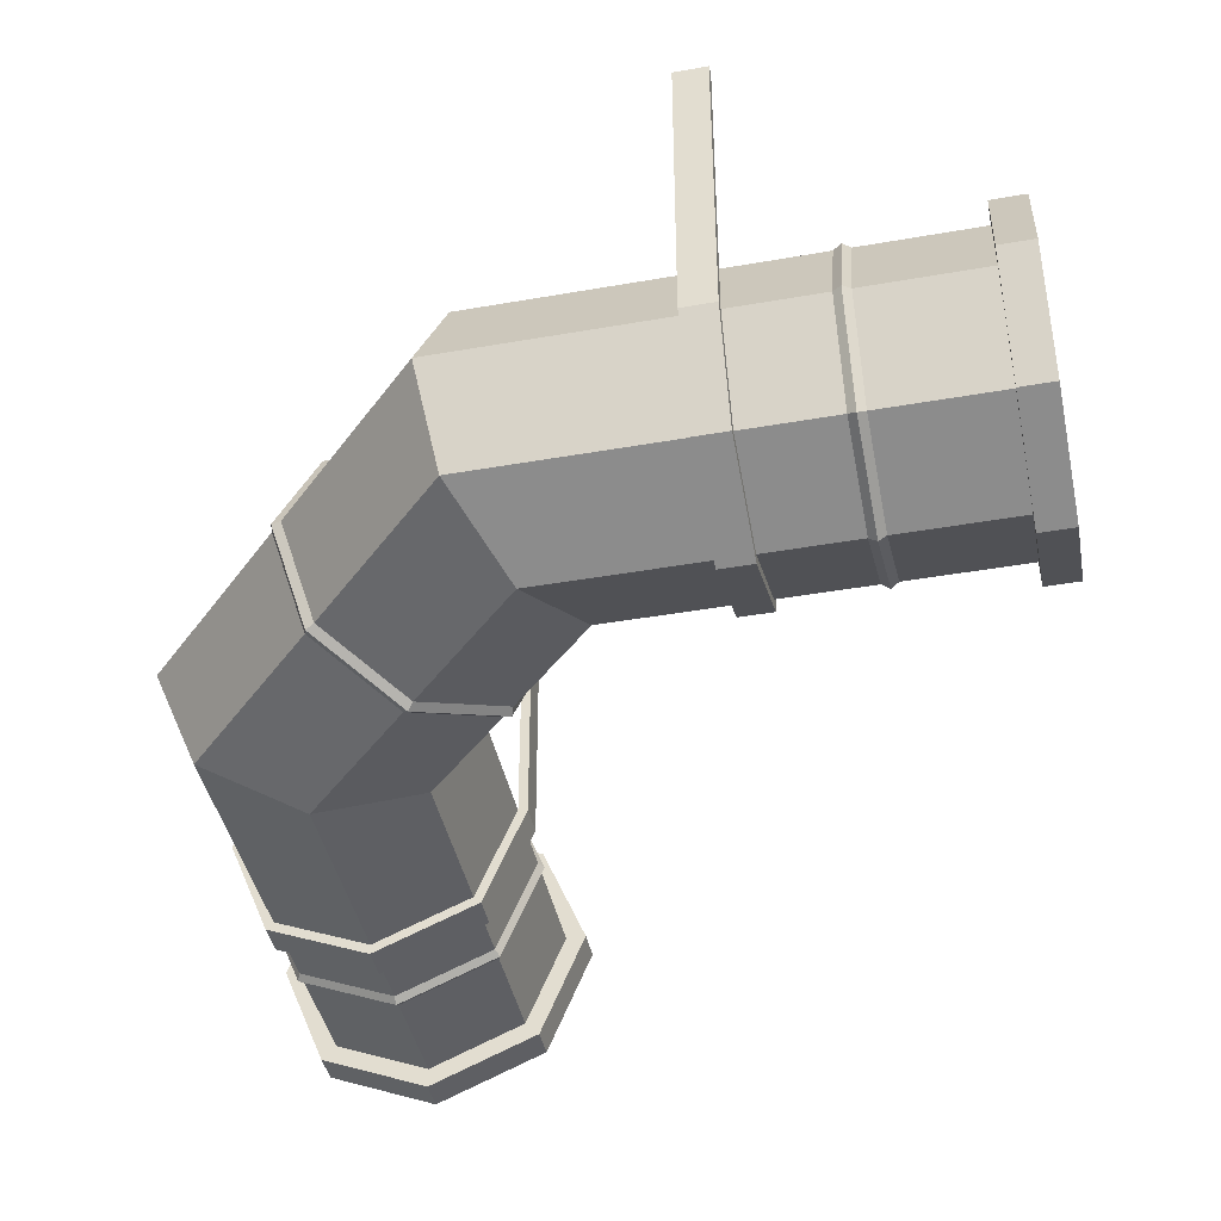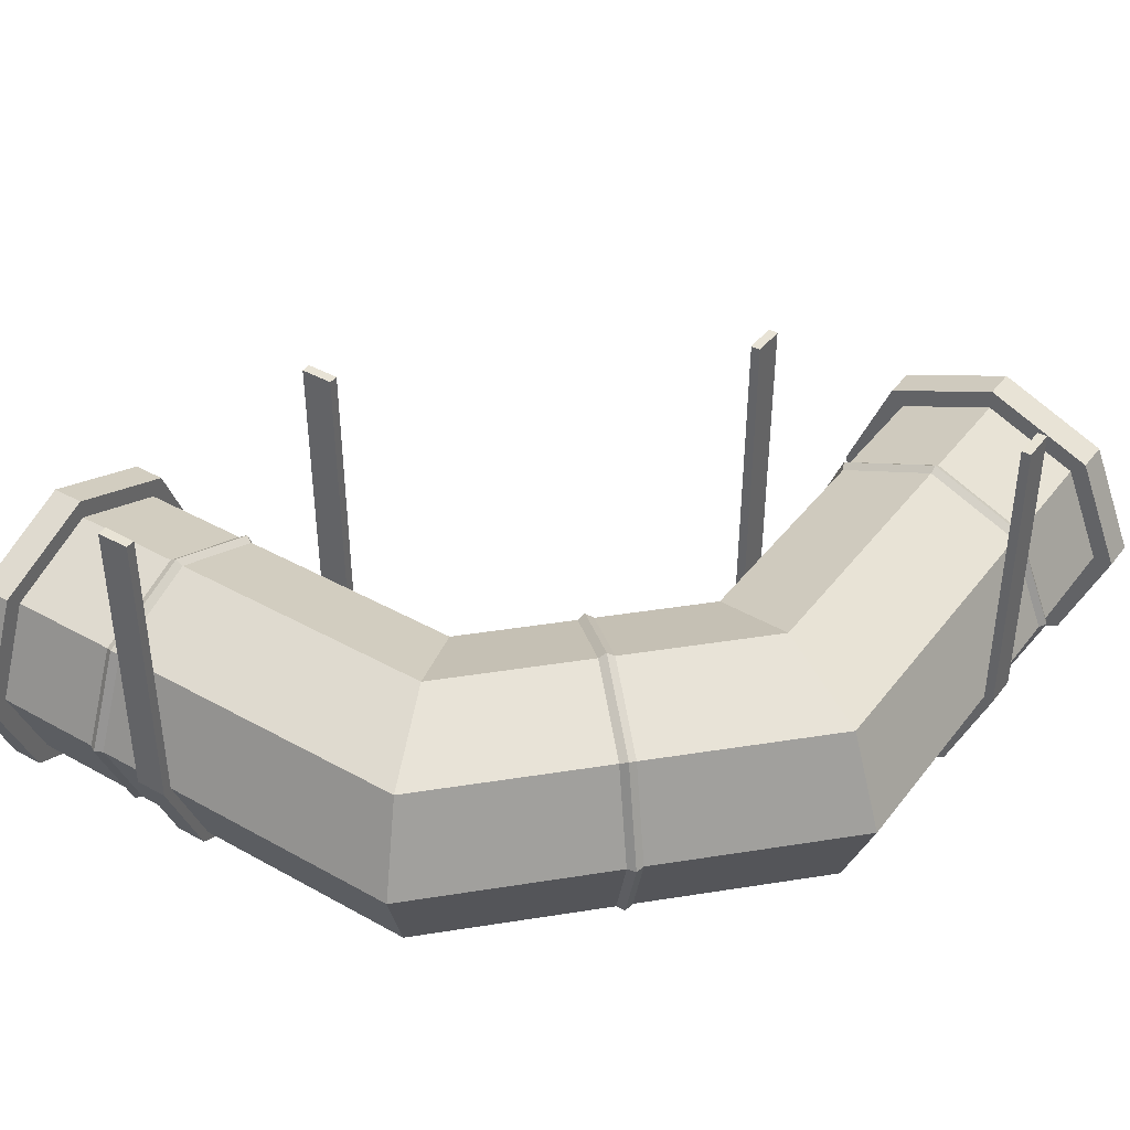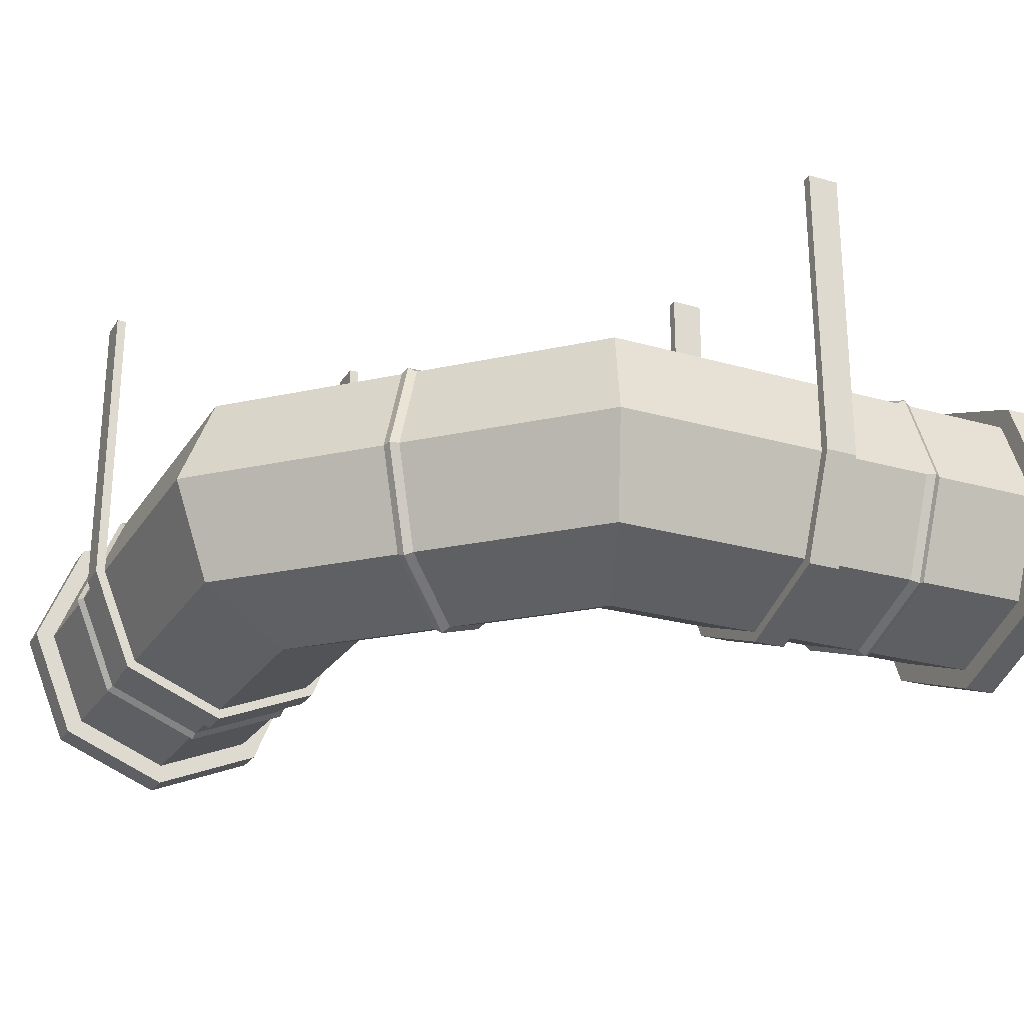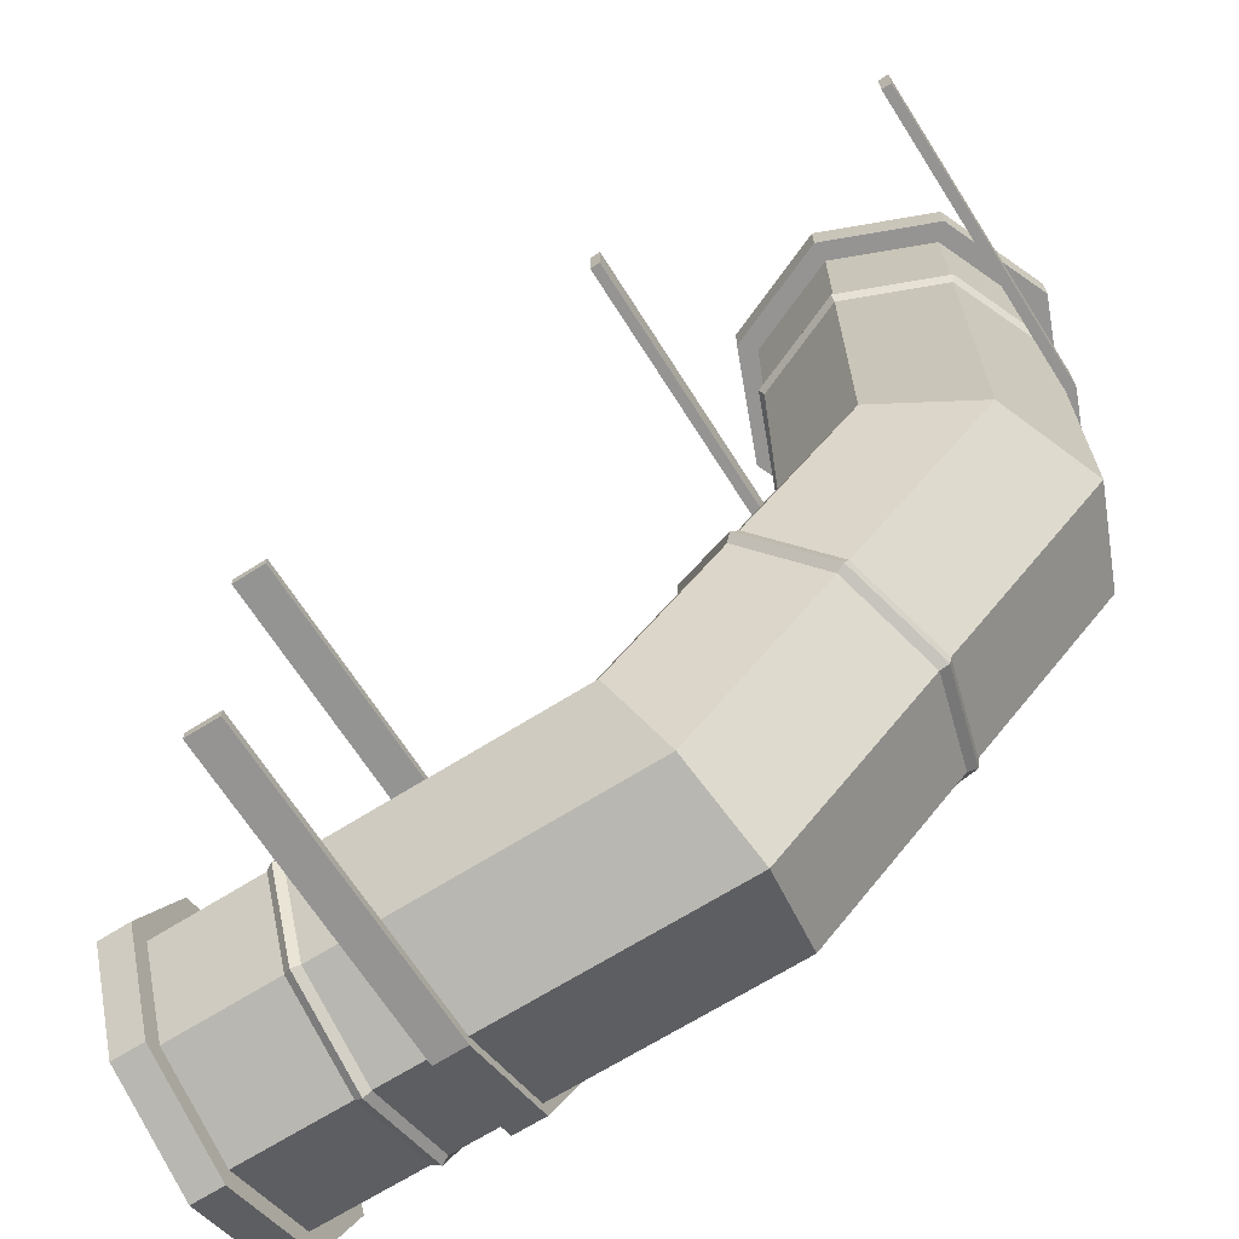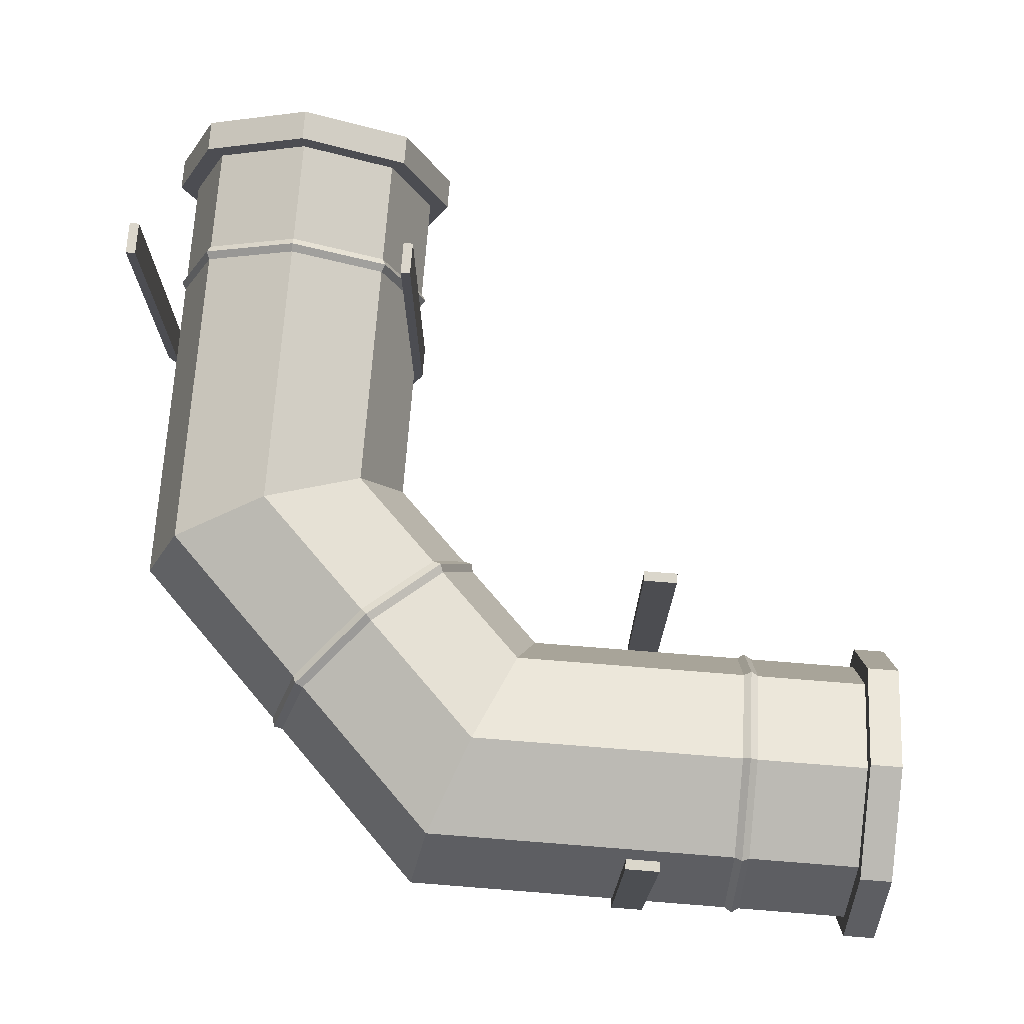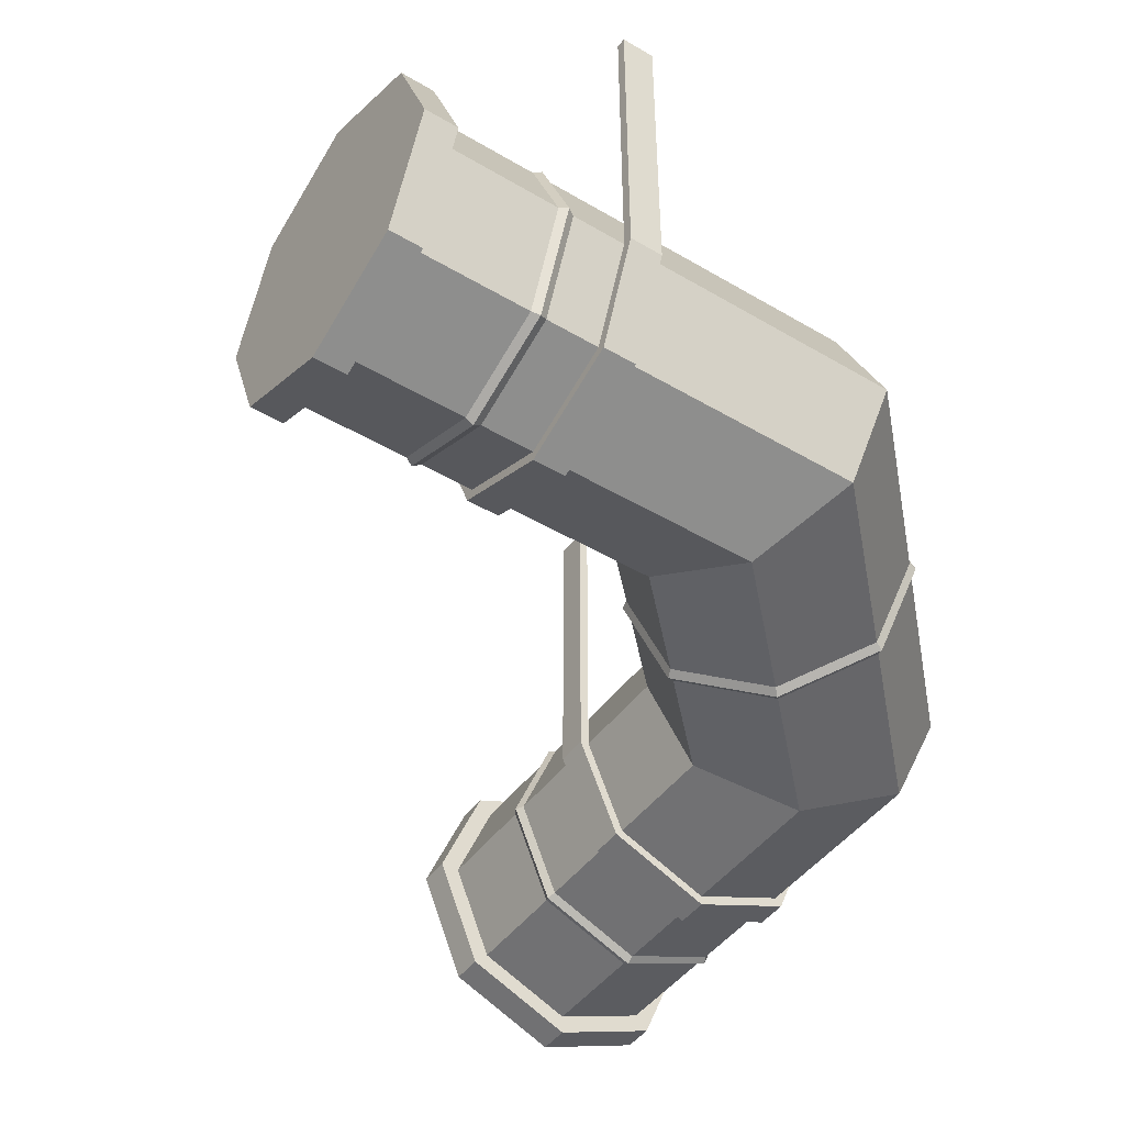
<metadata>
{"format":"obj","ext":"obj","renderer":"f3d","projection":"perspective","resolution":1024,"background":"white","views":[{"elev":-42.8,"azim":-78.2,"up":"+Y"},{"elev":41.4,"azim":-145.9,"up":"+Y"},{"elev":-24.6,"azim":-115.2,"up":"+Y"},{"elev":-67.1,"azim":-147.6,"up":"+Z"},{"elev":73.6,"azim":-85.5,"up":"+Y"},{"elev":-45.8,"azim":145.8,"up":"+Y"}]}
</metadata>
<code>
v -53.56 67.16 29.82
v -53.56 0 30
v -46.44 67.16 29.82
v -46.44 0 30
v -46.44 67.16 -29.82
v -53.56 67.16 -29.82
v -46.44 0 -30
v -53.56 0 -30
v -46.44 -21.21 -21.21
v -53.56 -21.21 -21.21
v -46.44 -30 0
v -53.56 -30 0
v -46.44 -21.21 21.21
v -53.56 -21.21 21.21
v -46.44 67.17 31.92
v -53.56 67.17 31.92
v -53.56 -0.415 32.1
v -46.44 -0.415 32.1
v -46.44 67.17 -31.92
v -53.56 67.17 -31.92
v -46.44 -0.415 -32.1
v -53.56 -0.415 -32.1
v -46.44 -22.82 -22.82
v -53.56 -22.82 -22.82
v -46.44 -32.27 -2e-06
v -53.56 -32.27 -1e-06
v -46.44 -22.82 22.82
v -53.56 -22.82 22.82
v -120.2 67.16 95.41
v -120 0 95.41
v -120.2 67.16 88.28
v -120 0 88.28
v -179.8 67.16 88.28
v -179.8 67.16 95.41
v -180 0 88.28
v -180 0 95.41
v -171.2 -21.21 88.28
v -171.2 -21.21 95.41
v -150 -30 88.28
v -150 -30 95.41
v -128.8 -21.21 88.28
v -128.8 -21.21 95.41
v -118.1 67.17 88.28
v -118.1 67.17 95.41
v -117.9 -0.415 95.41
v -117.9 -0.415 88.28
v -181.9 67.17 88.28
v -181.9 67.17 95.41
v -182.1 -0.415 88.28
v -182.1 -0.415 95.41
v -172.8 -22.82 88.28
v -172.8 -22.82 95.41
v -150 -32.27 88.28
v -150 -32.27 95.41
v -127.2 -22.82 88.28
v -127.2 -22.82 95.41
v 0 -30 0
v 0 0 0
v 0 0 30
v 0 -21.21 21.21
v -180 0 150
v -150 0 150
v -150 30 150
v -171.2 21.21 150
v -128.8 -21.21 150
v -120 0 150
v -150 -30 150
v -150 30 114.7
v -150 31.08 116.4
v -128.8 21.21 114.7
v -35.02 21.21 21.21
v -33.35 21.98 21.98
v -33.35 31.08 0
v -35.02 30 0
v -35.02 0 30
v -33.35 -0 31.08
v -128 21.98 116.4
v -118.9 -0 116.4
v -120 0 114.7
v -31.69 21.21 21.21
v -31.69 30 0
v -31.69 0 30
v -150 30 118
v -128.8 21.21 118
v -120 0 118
v 0 21.21 21.21
v 0 30 0
v -128.8 21.21 150
v 0 0 -30
v 0 21.21 -21.21
v -128.8 -21.21 118
v -171.2 21.21 118
v -31.69 -21.21 21.21
v -31.69 21.21 -21.21
v -31.69 -30 0
v -128 -21.98 116.4
v -172 21.98 116.4
v -33.35 -21.98 21.98
v -33.35 21.98 -21.98
v -128.8 -21.21 114.7
v -171.2 21.21 114.7
v -35.02 -21.21 21.21
v -35.02 21.21 -21.21
v -150 -30 118
v -150 -31.08 116.4
v -171.2 -21.21 150
v 0 -21.21 -21.21
v -150 30 53.14
v -31.69 -21.21 -21.21
v -33.35 -31.08 0
v -128.8 21.21 61.92
v -96.89 30 0
v -180 0 118
v -31.69 0 -30
v -171.2 -21.21 118
v -88.1 21.21 21.21
v -84.46 0 30
v -172 -21.98 116.4
v -105.7 21.21 -21.21
v -33.35 -21.98 -21.98
v -120 0 65.56
v -181.1 -0 116.4
v -33.35 -0 -31.08
v -150 -30 114.7
v -35.02 -30 0
v -180 0 114.7
v -35.02 0 -30
v -171.2 21.21 44.35
v -150 -30 53.14
v -105.7 -21.21 -21.21
v -128.8 -21.21 61.92
v -88.1 -21.21 21.21
v -171.2 -21.21 114.7
v -35.02 -21.21 -21.21
v -171.2 -21.21 44.35
v -109.3 3.4e-05 -30
v -180 0.000133 40.71
v -96.89 -30 0
v -109.7 21.21 42.81
v -107.9 22.02 42.14
v -107.2 21.21 40.32
v -101 0 46.54
v -101.4 -1e-06 48.59
v -103.5 0 49.03
v -107.2 -21.21 40.32
v -107.9 -22.02 42.14
v -109.7 -21.21 42.81
v -122.2 -30 25.32
v -123.5 -31.14 26.57
v -124.7 -30 27.81
v -137.2 -21.21 10.32
v -139 -22.02 11
v -139.7 -21.21 12.81
v -143.4 8.2e-05 4.111
v -145.5 8.6e-05 4.549
v -145.9 8.5e-05 6.6
v -137.2 21.21 10.32
v -139 22.02 11
v -139.7 21.21 12.81
v -122.2 30 25.32
v -123.5 31.14 26.57
v -124.7 30 27.81
v -7.139 -24.35 -24.35
v -7.139 2e-06 -34.44
v -7.139 24.35 -24.35
v -7.139 34.44 0
v -7.139 24.35 24.35
v -7.139 2e-06 34.44
v -7.139 -24.35 24.35
v -7.139 -34.44 0
v 0 -24.35 -24.35
v -0 2e-06 -34.44
v 0 24.35 -24.35
v 0 34.44 0
v 0 24.35 24.35
v -0 2e-06 34.44
v 0 -24.35 24.35
v 0 -34.44 0
v -7.139 1e-06 0
v -0 2e-06 0
v -125.7 -24.35 142.9
v -115.6 2e-06 142.9
v -125.7 24.35 142.9
v -150 34.44 142.9
v -174.4 24.35 142.9
v -184.5 2e-06 142.9
v -174.4 -24.35 142.9
v -150 -34.44 142.9
v -125.7 -24.35 150
v -115.6 2e-06 150
v -125.7 24.35 150
v -150 34.44 150
v -174.4 24.35 150
v -184.5 2e-06 150
v -174.4 -24.35 150
v -150 -34.44 150
v -150 1e-06 142.9
v -150 2e-06 150
f 15 16 17 18
f 20 19 21 22
f 22 21 23 24
f 24 23 25 26
f 26 25 27 28
f 28 27 18 17
f 3 4 2 1
f 6 8 7 5
f 8 10 9 7
f 10 12 11 9
f 12 14 13 11
f 14 2 4 13
f 3 1 16 15
f 1 2 17 16
f 4 3 15 18
f 6 5 19 20
f 5 7 21 19
f 8 6 20 22
f 7 9 23 21
f 10 8 22 24
f 9 11 25 23
f 12 10 24 26
f 11 13 27 25
f 14 12 26 28
f 13 4 18 27
f 2 14 28 17
f 43 44 45 46
f 48 47 49 50
f 50 49 51 52
f 52 51 53 54
f 54 53 55 56
f 56 55 46 45
f 31 32 30 29
f 34 36 35 33
f 36 38 37 35
f 38 40 39 37
f 40 42 41 39
f 42 30 32 41
f 31 29 44 43
f 29 30 45 44
f 32 31 43 46
f 34 33 47 48
f 33 35 49 47
f 36 34 48 50
f 35 37 51 49
f 38 36 50 52
f 37 39 53 51
f 40 38 52 54
f 39 41 55 53
f 42 40 54 56
f 41 32 46 55
f 30 42 56 45
f 57 58 59 60
f 61 62 63 64
f 65 66 62 67
f 70 68 69 77
f 71 72 73 74
f 72 71 75 76
f 70 77 78 79
f 72 80 81 73
f 80 72 76 82
f 69 83 84 77
f 77 84 85 78
f 81 80 86 87
f 86 80 82 59
f 84 83 63 88
f 85 84 88 66
f 59 58 87 86
f 63 62 66 88
f 87 58 89 90
f 91 85 66 65
f 83 92 64 63
f 82 93 60 59
f 94 81 87 90
f 91 65 67 104
f 95 57 60 93
f 78 85 91 96
f 97 92 83 69
f 82 76 98 93
f 73 81 94 99
f 79 78 96 100
f 101 97 69 68
f 76 75 102 98
f 74 73 99 103
f 95 93 98 110
f 105 96 91 104
f 104 67 106 115
f 67 62 61 106
f 107 89 58 57
f 108 68 70 111
f 109 107 57 95
f 64 92 113 61
f 114 94 90 89
f 116 71 74 112
f 75 71 116 117
f 109 95 110 120
f 118 105 104 115
f 92 97 122 113
f 99 94 114 123
f 100 96 105 124
f 125 110 98 102
f 97 101 126 122
f 103 99 123 127
f 128 101 68 108
f 113 115 106 61
f 109 114 89 107
f 111 70 79 121
f 103 119 112 74
f 131 100 124 129
f 113 122 118 115
f 123 114 109 120
f 124 105 118 133
f 134 120 110 125
f 122 126 133 118
f 127 123 120 134
f 121 79 100 131
f 119 103 127 136
f 124 133 135 129
f 125 102 132 138
f 102 75 117 132
f 126 101 128 137
f 130 134 125 138
f 136 127 134 130
f 133 126 137 135
f 141 140 143 142
f 140 139 144 143
f 142 117 116 141
f 117 142 145 132
f 116 112 160 141
f 136 154 157 119
f 119 157 160 112
f 148 138 132 145
f 151 130 138 148
f 136 130 151 154
f 121 144 139 111
f 147 144 121 131
f 129 150 147 131
f 135 153 150 129
f 156 153 135 137
f 159 156 137 128
f 162 159 128 108
f 139 162 108 111
f 142 143 146 145
f 143 144 147 146
f 145 146 149 148
f 146 147 150 149
f 148 149 152 151
f 149 150 153 152
f 151 152 155 154
f 152 153 156 155
f 154 155 158 157
f 155 156 159 158
f 157 158 161 160
f 158 159 162 161
f 139 140 161 162
f 140 141 160 161
f 163 164 172 171
f 164 165 173 172
f 165 166 174 173
f 166 167 175 174
f 167 168 176 175
f 168 169 177 176
f 169 170 178 177
f 170 163 171 178
f 168 179 170 169
f 174 180 172 173
f 163 170 179 164
f 166 179 168 167
f 164 179 166 165
f 171 172 180 178
f 176 180 174 175
f 178 180 176 177
f 181 182 190 189
f 182 183 191 190
f 183 184 192 191
f 184 185 193 192
f 185 186 194 193
f 186 187 195 194
f 187 188 196 195
f 188 181 189 196
f 186 197 188 187
f 192 198 190 191
f 181 188 197 182
f 184 197 186 185
f 182 197 184 183
f 189 190 198 196
f 194 198 192 193
f 196 198 194 195

</code>
